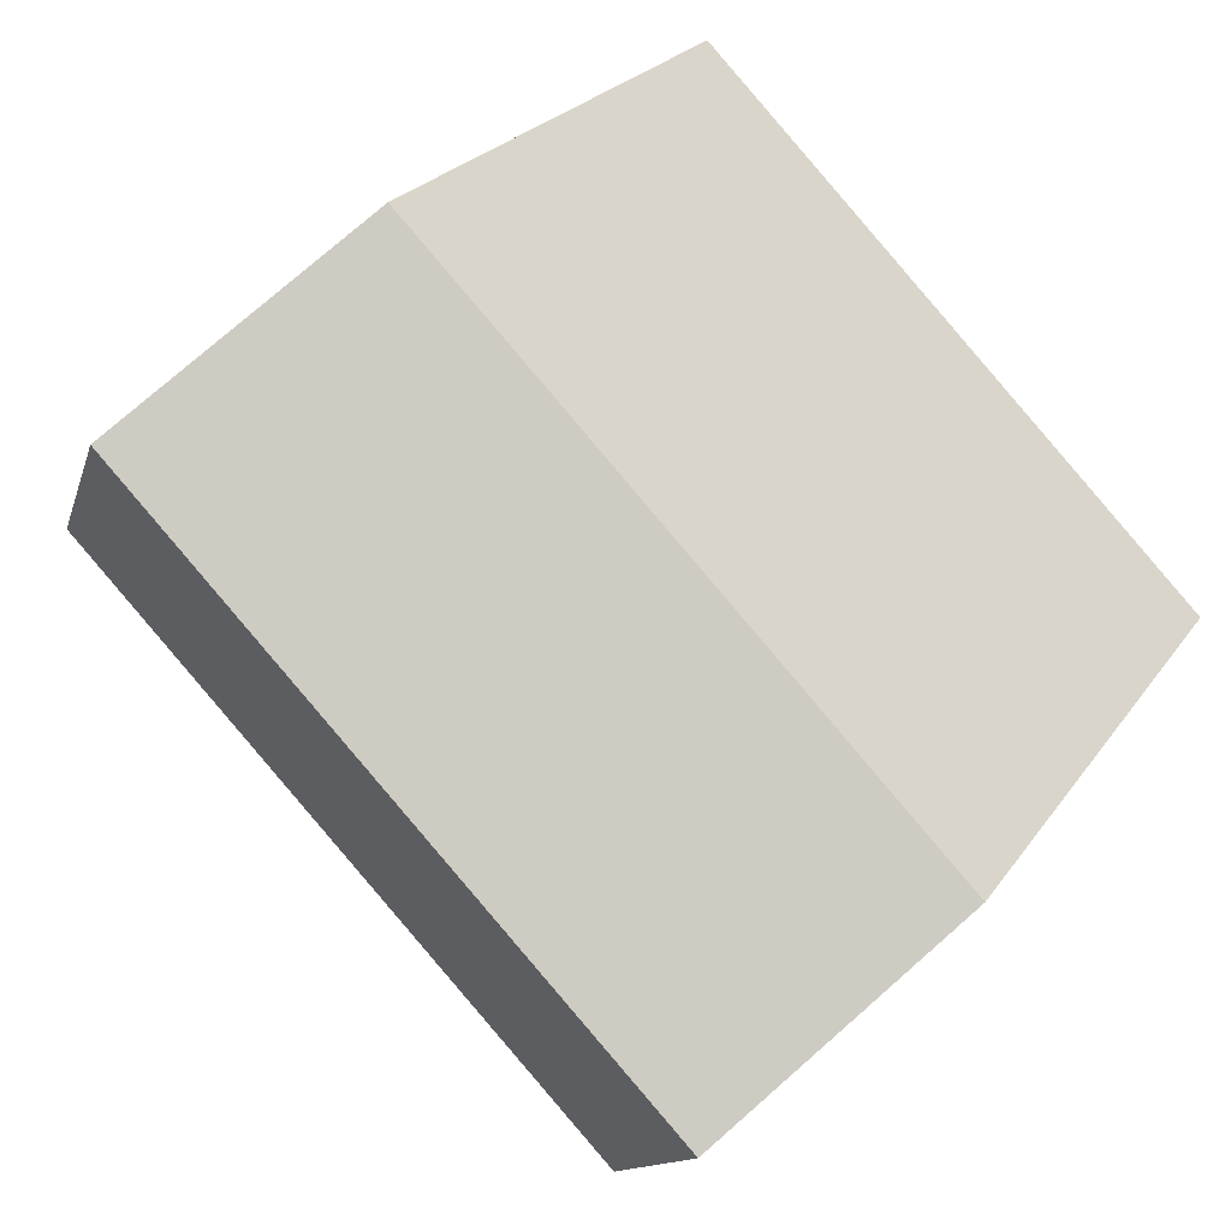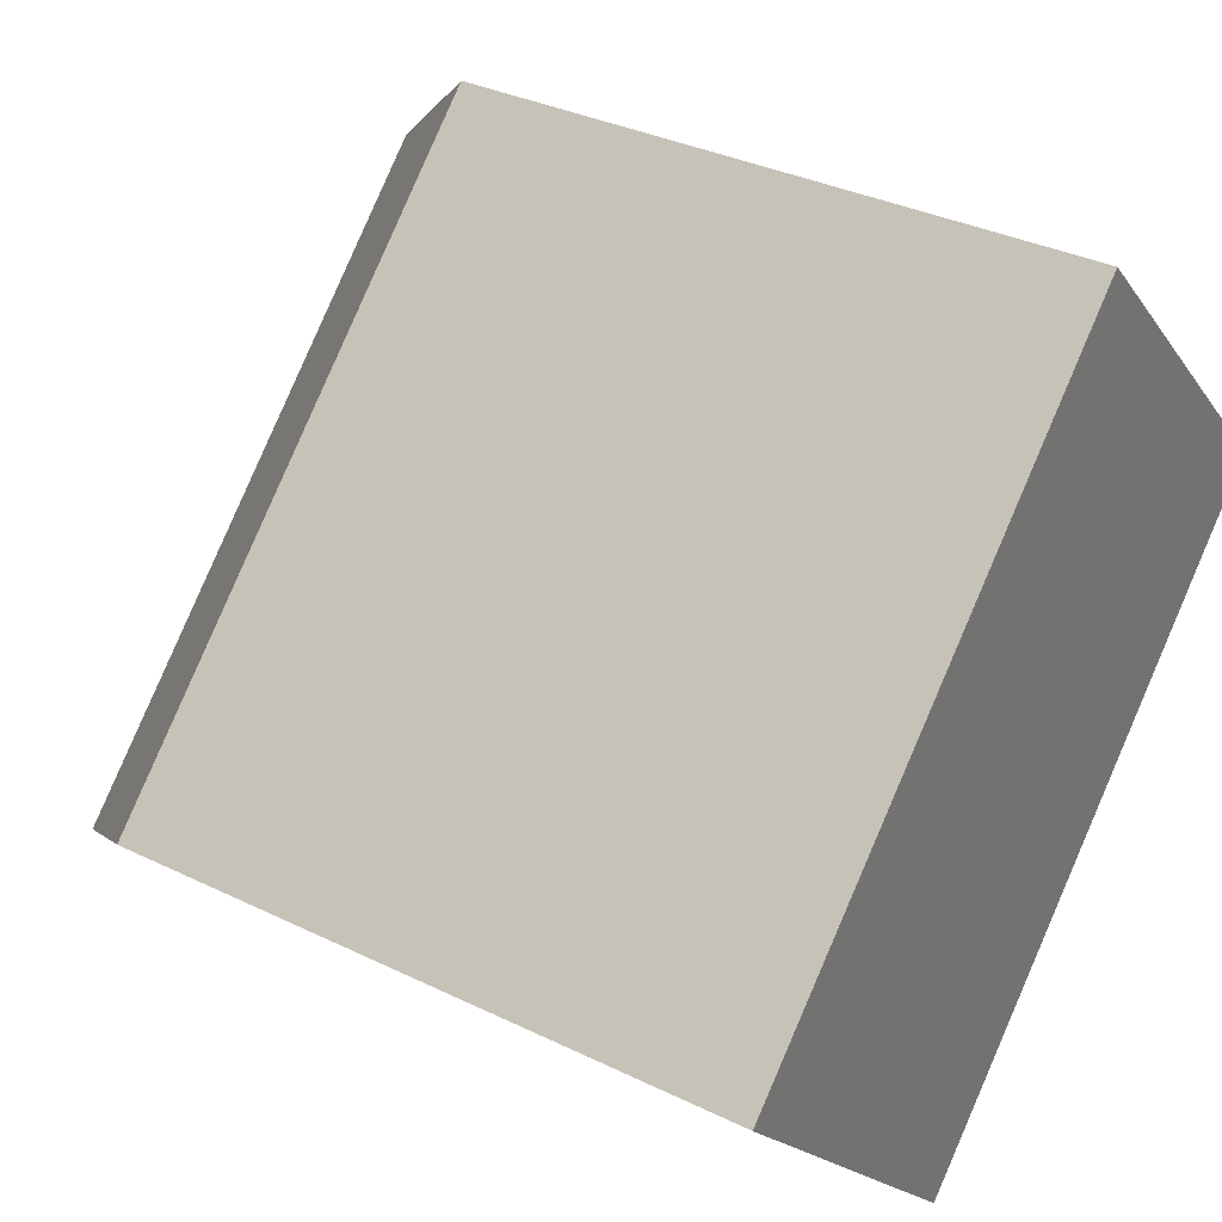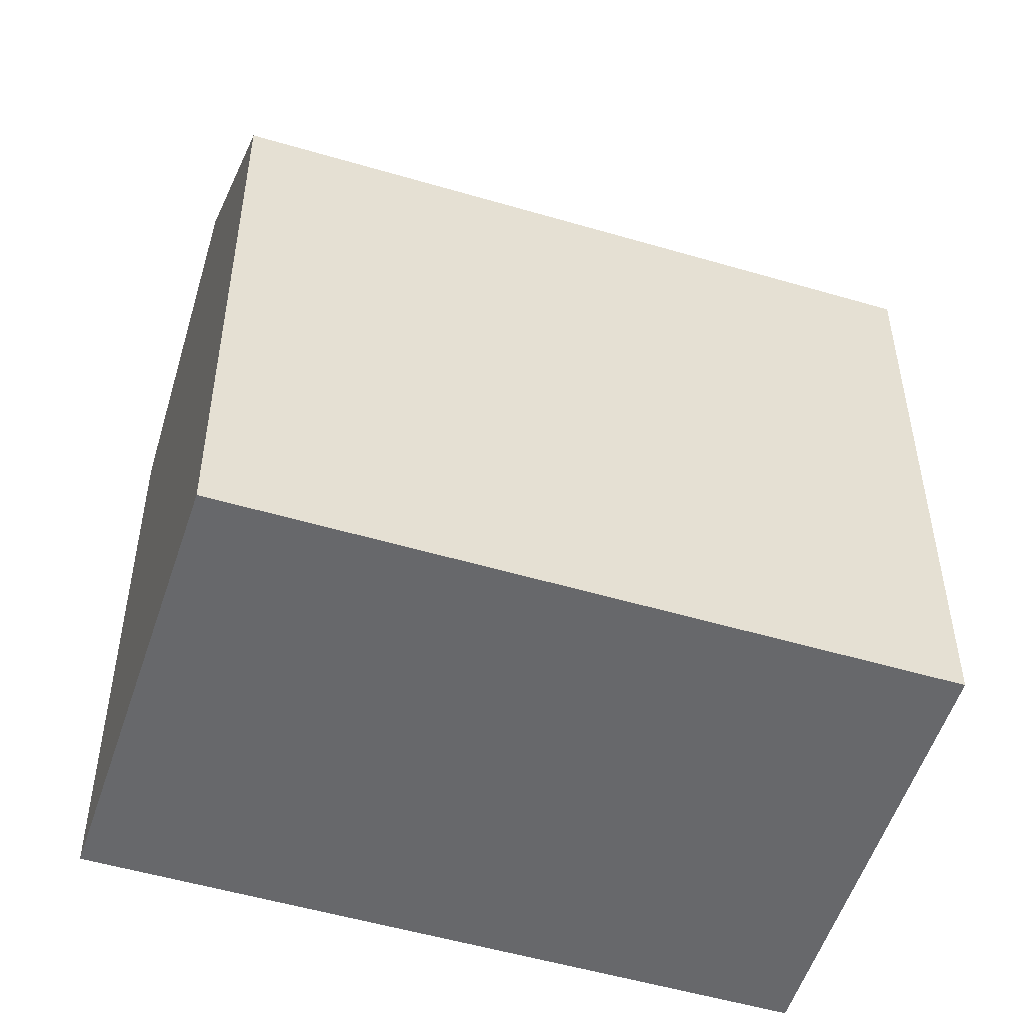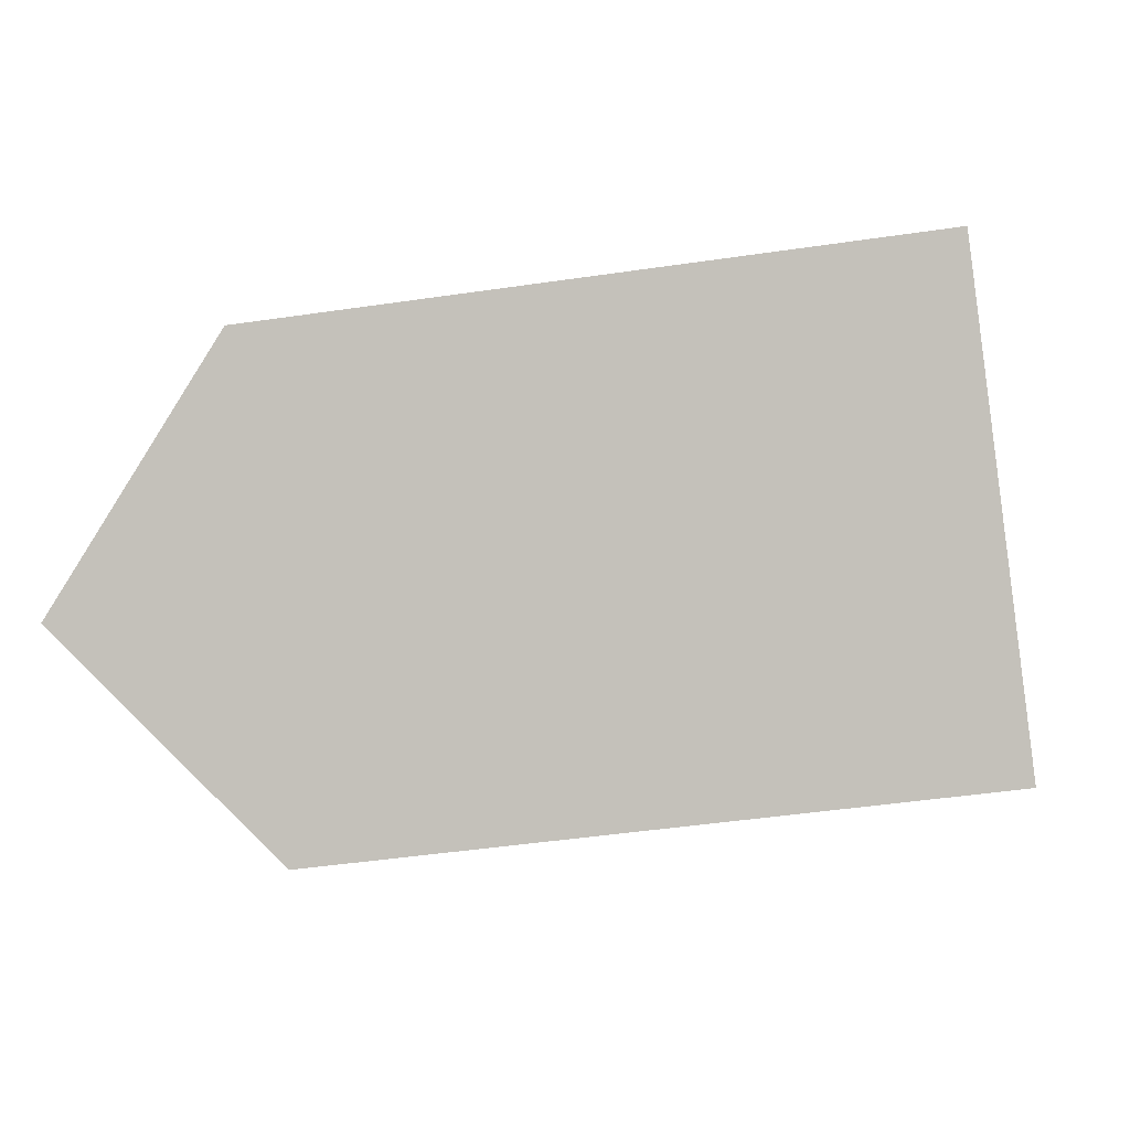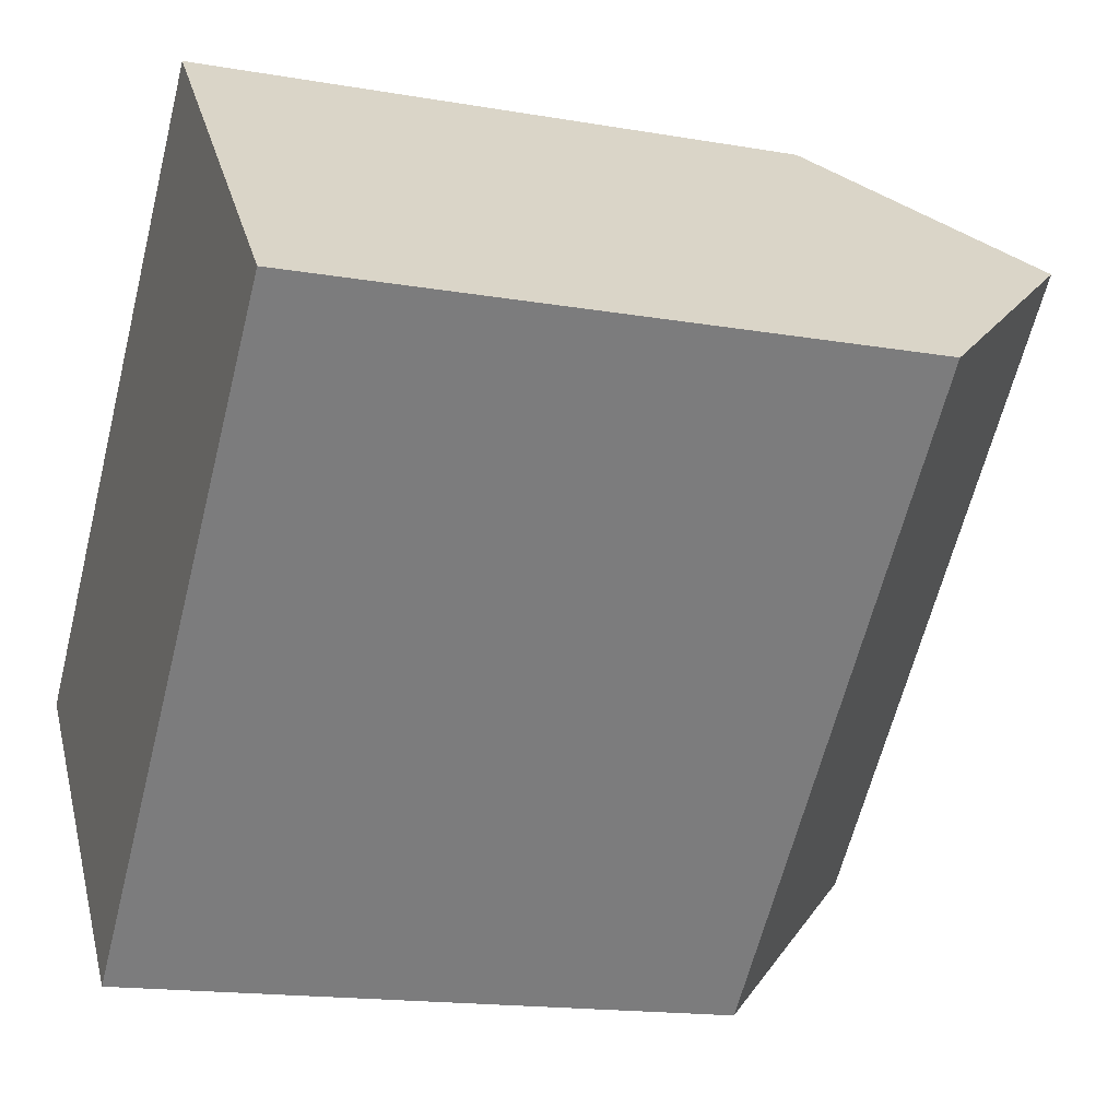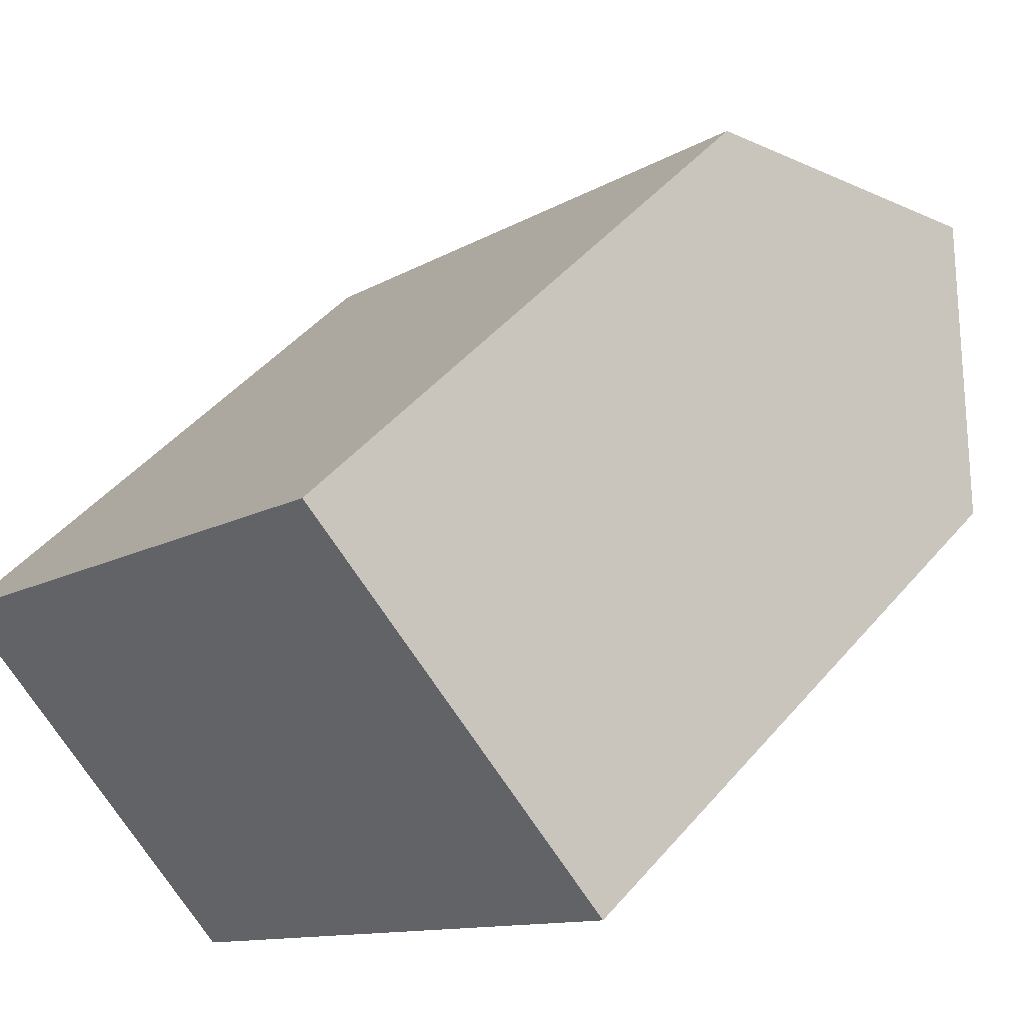
<metadata>
{"format":"obj","ext":"obj","renderer":"f3d","projection":"perspective","resolution":1024,"background":"white","views":[{"elev":23.0,"azim":-155.0,"up":"+Z"},{"elev":33.7,"azim":-56.3,"up":"+Z"},{"elev":-52.5,"azim":-61.9,"up":"+Y"},{"elev":-44.2,"azim":-80.1,"up":"+Z"},{"elev":-16.1,"azim":70.2,"up":"+Z"},{"elev":46.6,"azim":38.0,"up":"+Z"}]}
</metadata>
<code>
v  19.27 14.36 3.974
v  15.53 -4.739e-16 7.74
v  19.27 -2.434e-16 3.975
v  11.8 -7.044e-16 11.5
v  11.8 14.36 11.5
v  15.53 18.69 7.739
v  0.0003055 14.36 -0.000455
v  3.665 2.348e-16 -3.835
v  0 0 0
v  7.33 4.696e-16 -7.67
v  7.33 14.36 -7.67
v  3.665 18.69 -3.836
g defaultobject
f 1 2 3
f 2 1 4
f 4 1 5
f 5 1 6
f 7 8 9
f 8 7 10
f 10 7 11
f 11 7 12
f 5 9 4
f 9 5 7
f 10 1 3
f 1 10 11
f 2 10 3
f 10 2 4
f 10 4 9
f 10 9 8
f 7 6 12
f 6 7 5
f 12 1 11
f 1 12 6

</code>
